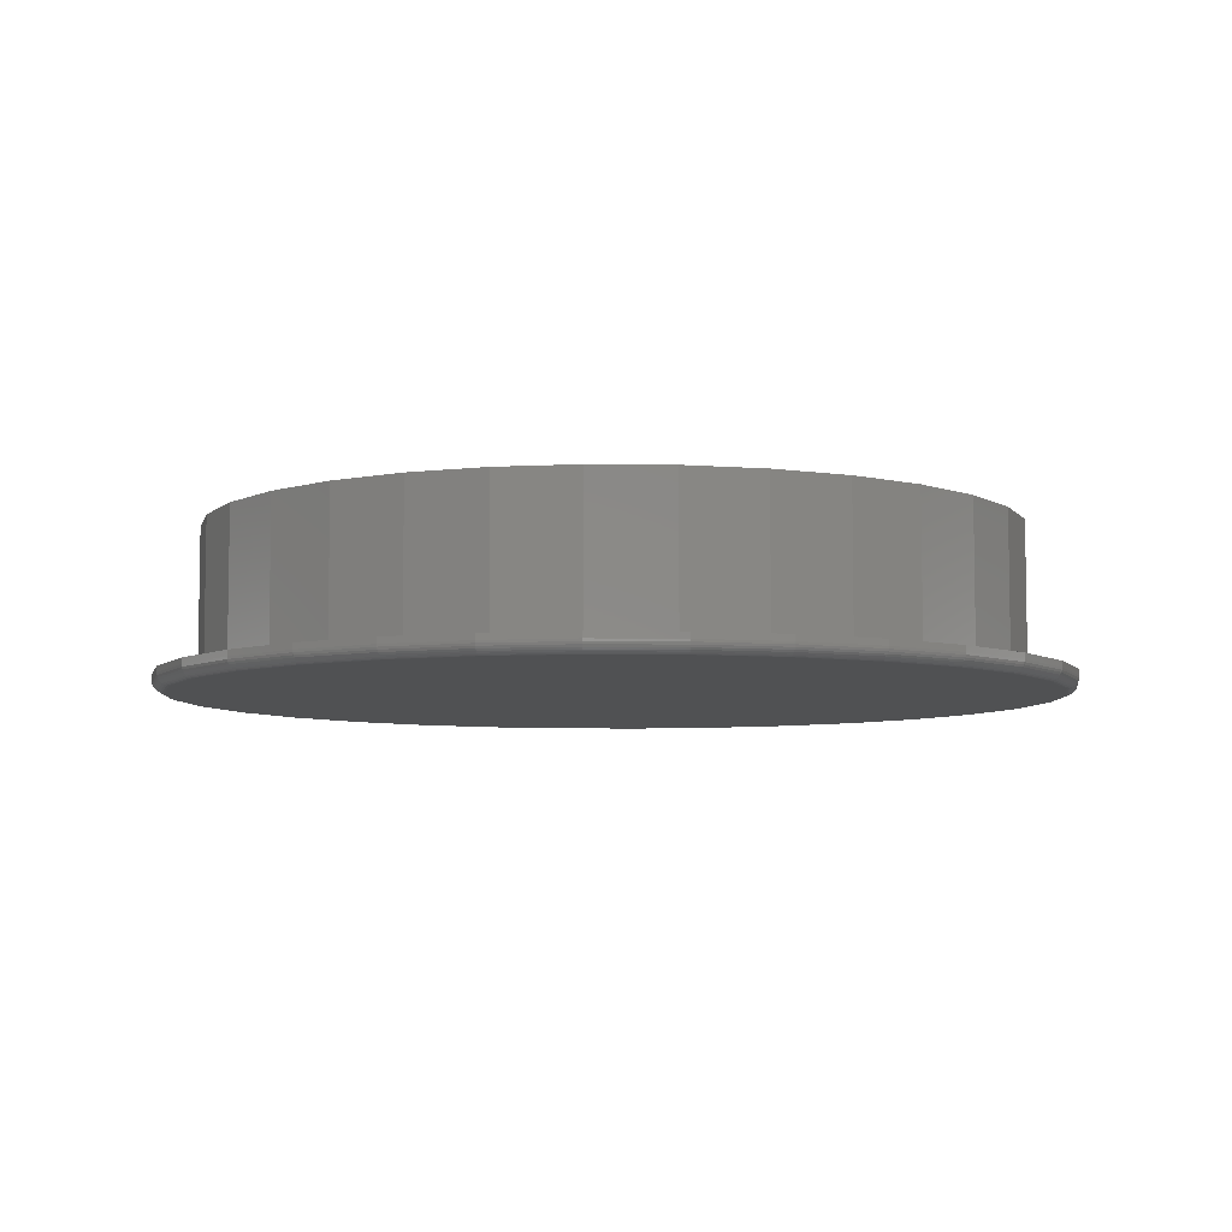
<metadata>
{"format":"stl","ext":"stl","renderer":"f3d","projection":"perspective","resolution":1024,"background":"white","views":[{"elev":-6.5,"azim":-154.0,"up":"+Z"}]}
</metadata>
<code>
# stl→obj: 384 verts, 764 faces
v -0.3619 0.3712 0.02344
v -0.4797 0.3246 0.02344
v -0.4271 0.2917 0.02344
v 0.006086 -0.5842 0.02344
v -0.2175 -0.5397 0.02344
v -0.1079 -0.573 0.02344
v 0.1201 -0.573 0.02344
v 0.009375 -0.525 0.02344
v 0.2297 -0.5397 0.02344
v 0.1118 -0.5149 0.02344
v 0.1201 0.573 0.02344
v 0.006086 0.5842 0.02344
v 0.009375 0.525 0.02344
v -0.1079 0.573 0.02344
v -0.2175 0.5397 0.02344
v -0.407 0.4131 0.02344
v -0.2823 0.4365 0.02344
v -0.3185 0.4858 0.02344
v -0.1915 0.485 0.02344
v -0.09305 0.5149 0.02344
v -0.4757 0.2009 0.02344
v -0.5337 0.2236 0.02344
v -0.5055 0.1024 0.02344
v -0.5669 0.114 0.02344
v -0.5156 6.429e-17 0.02344
v -0.5781 7.154e-17 0.02344
v -0.5055 -0.1024 0.02344
v -0.5669 -0.114 0.02344
v -0.4757 -0.2009 0.02344
v -0.5337 -0.2236 0.02344
v -0.4271 -0.2917 0.02344
v -0.4797 -0.3246 0.02344
v -0.3619 -0.3712 0.02344
v -0.407 -0.4131 0.02344
v -0.2823 -0.4365 0.02344
v -0.1915 -0.485 0.02344
v -0.3185 -0.4858 0.02344
v -0.09305 -0.5149 0.02344
v 0.2297 0.5397 0.02344
v 0.1118 0.5149 0.02344
v 0.3307 0.4858 0.02344
v 0.2103 0.485 0.02344
v 0.4192 0.4131 0.02344
v 0.301 0.4365 0.02344
v 0.4918 0.3246 0.02344
v 0.3806 0.3712 0.02344
v 0.4459 0.2917 0.02344
v 0.5458 0.2236 0.02344
v 0.4944 0.2009 0.02344
v 0.5791 0.114 0.02344
v 0.5243 0.1024 0.02344
v 0.5903 0 0.02344
v 0.5344 0 0.02344
v 0.5791 -0.114 0.02344
v 0.5243 -0.1024 0.02344
v 0.5458 -0.2236 0.02344
v 0.4944 -0.2009 0.02344
v 0.4918 -0.3246 0.02344
v 0.4459 -0.2917 0.02344
v 0.4192 -0.4131 0.02344
v 0.3806 -0.3712 0.02344
v 0.301 -0.4365 0.02344
v 0.3307 -0.4858 0.02344
v 0.2103 -0.485 0.02344
v 0.5344 0 0.2109
v 0.5243 -0.1024 0.2109
v 0.4944 -0.2009 0.2109
v 0.4459 -0.2917 0.2109
v 0.3806 -0.3712 0.2109
v 0.301 -0.4365 0.2109
v 0.2103 -0.485 0.2109
v 0.1118 -0.5149 0.2109
v 0.009375 -0.525 0.2109
v -0.09305 -0.5149 0.2109
v -0.1915 -0.485 0.2109
v -0.2823 -0.4365 0.2109
v -0.3619 -0.3712 0.2109
v -0.4271 -0.2917 0.2109
v -0.4757 -0.2009 0.2109
v -0.5055 -0.1024 0.2109
v -0.5156 6.429e-17 0.2109
v -0.5055 0.1024 0.2109
v -0.4757 0.2009 0.2109
v -0.4271 0.2917 0.2109
v -0.3619 0.3712 0.2109
v -0.2823 0.4365 0.2109
v -0.1915 0.485 0.2109
v -0.09305 0.5149 0.2109
v 0.009375 0.525 0.2109
v 0.1118 0.5149 0.2109
v 0.2103 0.485 0.2109
v 0.301 0.4365 0.2109
v 0.3806 0.3712 0.2109
v 0.4459 0.2917 0.2109
v 0.4944 0.2009 0.2109
v 0.5243 0.1024 0.2109
v 0.006086 0.5686 0
v 0.117 0.5577 0
v -0.1048 0.5577 0
v 0.006086 -0.5686 0
v -0.1048 -0.5577 0
v 0.117 -0.5577 0
v -0.2115 -0.5253 0
v 0.2237 -0.5253 0
v -0.3098 -0.4728 0
v 0.322 -0.4728 0
v -0.396 -0.4021 0
v 0.4081 -0.4021 0
v -0.4667 -0.3159 0
v 0.4788 -0.3159 0
v -0.5192 -0.2176 0
v 0.5314 -0.2176 0
v -0.5516 -0.1109 0
v 0.5637 -0.1109 0
v -0.5625 -4.549e-16 0
v 0.5747 -1.588e-16 0
v -0.5516 0.1109 0
v 0.5637 0.1109 0
v -0.5192 0.2176 0
v 0.5314 0.2176 0
v -0.4667 0.3159 0
v 0.4788 0.3159 0
v -0.396 0.4021 0
v 0.4081 0.4021 0
v -0.3098 0.4728 0
v 0.322 0.4728 0
v -0.2115 0.5253 0
v 0.2237 0.5253 0
v 0.5903 -6.62e-16 0.01562
v 0.5791 -0.114 0.01562
v 0.5458 -0.2236 0.01562
v 0.4918 -0.3246 0.01562
v 0.4192 -0.4131 0.01562
v 0.3307 -0.4858 0.01562
v 0.2297 -0.5397 0.01562
v 0.1201 -0.573 0.01562
v 0.006086 -0.5842 0.01562
v -0.1079 -0.573 0.01562
v -0.2175 -0.5397 0.01562
v -0.3185 -0.4858 0.01562
v -0.407 -0.4131 0.01562
v -0.4797 -0.3246 0.01562
v -0.5337 -0.2236 0.01562
v -0.5669 -0.114 0.01562
v -0.5781 7.154e-17 0.01562
v -0.5669 0.114 0.01562
v -0.5337 0.2236 0.01562
v -0.4797 0.3246 0.01562
v -0.407 0.4131 0.01562
v -0.3185 0.4858 0.01562
v -0.2175 0.5397 0.01562
v -0.1079 0.573 0.01562
v 0.006086 0.5842 0.01562
v 0.1201 0.573 0.01562
v 0.2297 0.5397 0.01562
v 0.3307 0.4858 0.01562
v 0.4192 0.4131 0.01562
v 0.4918 0.3246 0.01562
v 0.5458 0.2236 0.01562
v 0.5791 0.114 0.01562
v -0.5778 -4.996e-16 0.01258
v -0.5666 0.1139 0.01258
v -0.5769 -4.441e-16 0.009646
v -0.5657 0.1137 0.009646
v -0.5755 -4.996e-16 0.006944
v -0.5643 0.1135 0.006944
v -0.5735 -4.441e-16 0.004576
v -0.5624 0.1131 0.004576
v -0.5712 -4.996e-16 0.002633
v -0.5601 0.1126 0.002633
v -0.5685 -4.996e-16 0.001189
v -0.5574 0.1121 0.001189
v -0.5655 -4.718e-16 0.0003002
v -0.5546 0.1115 0.0003002
v 0.5788 0.1139 0.01258
v 0.59 -6.106e-16 0.01258
v 0.5779 0.1137 0.009646
v 0.5891 -6.661e-16 0.009646
v 0.5765 0.1135 0.006944
v 0.5877 -6.106e-16 0.006944
v 0.5746 0.1131 0.004576
v 0.5857 -7.216e-16 0.004576
v 0.5723 0.1126 0.002633
v 0.5834 -6.384e-16 0.002633
v 0.5696 0.1121 0.001189
v 0.5807 -6.384e-16 0.001189
v 0.5667 0.1115 0.0003002
v 0.5777 -6.661e-16 0.0003002
v 0.5455 0.2235 0.01258
v 0.5447 0.2231 0.009646
v 0.5434 0.2226 0.006944
v 0.5416 0.2218 0.004576
v 0.5394 0.2209 0.002633
v 0.5369 0.2199 0.001189
v 0.5342 0.2188 0.0003002
v 0.4916 0.3244 0.01258
v 0.4908 0.3239 0.009646
v 0.4896 0.3231 0.006944
v 0.488 0.322 0.004576
v 0.4861 0.3207 0.002633
v 0.4838 0.3192 0.001189
v 0.4814 0.3176 0.0003002
v 0.419 0.4129 0.01258
v 0.4183 0.4123 0.009646
v 0.4173 0.4112 0.006944
v 0.4159 0.4099 0.004576
v 0.4143 0.4082 0.002633
v 0.4124 0.4063 0.001189
v 0.4103 0.4042 0.0003002
v 0.3305 0.4855 0.01258
v 0.33 0.4848 0.009646
v 0.3292 0.4836 0.006944
v 0.3281 0.4819 0.004576
v 0.3268 0.48 0.002633
v 0.3253 0.4777 0.001189
v 0.3237 0.4753 0.0003002
v 0.2295 0.5395 0.01258
v 0.2292 0.5386 0.009646
v 0.2286 0.5373 0.006944
v 0.2279 0.5355 0.004576
v 0.227 0.5333 0.002633
v 0.226 0.5308 0.001189
v 0.2248 0.5281 0.0003002
v 0.12 0.5727 0.01258
v 0.1198 0.5718 0.009646
v 0.1195 0.5704 0.006944
v 0.1192 0.5685 0.004576
v 0.1187 0.5662 0.002633
v 0.1182 0.5635 0.001189
v 0.1176 0.5607 0.0003002
v 0.006086 0.5839 0.01258
v 0.006086 0.583 0.009646
v 0.006086 0.5816 0.006944
v 0.006086 0.5796 0.004576
v 0.006086 0.5773 0.002633
v 0.006086 0.5746 0.001189
v 0.006086 0.5716 0.0003002
v -0.1078 0.5727 0.01258
v -0.1077 0.5718 0.009646
v -0.1074 0.5704 0.006944
v -0.107 0.5685 0.004576
v -0.1065 0.5662 0.002633
v -0.106 0.5635 0.001189
v -0.1054 0.5607 0.0003002
v -0.2174 0.5395 0.01258
v -0.217 0.5386 0.009646
v -0.2165 0.5373 0.006944
v -0.2157 0.5355 0.004576
v -0.2148 0.5333 0.002633
v -0.2138 0.5308 0.001189
v -0.2127 0.5281 0.0003002
v -0.3183 0.4855 0.01258
v -0.3178 0.4848 0.009646
v -0.317 0.4836 0.006944
v -0.3159 0.4819 0.004576
v -0.3146 0.48 0.002633
v -0.3131 0.4777 0.001189
v -0.3115 0.4753 0.0003002
v -0.4068 0.4129 0.01258
v -0.4062 0.4123 0.009646
v -0.4052 0.4112 0.006944
v -0.4038 0.4099 0.004576
v -0.4021 0.4082 0.002633
v -0.4002 0.4063 0.001189
v -0.3981 0.4042 0.0003002
v -0.4794 0.3244 0.01258
v -0.4787 0.3239 0.009646
v -0.4775 0.3231 0.006944
v -0.4759 0.322 0.004576
v -0.4739 0.3207 0.002633
v -0.4716 0.3192 0.001189
v -0.4692 0.3176 0.0003002
v -0.5334 0.2235 0.01258
v -0.5326 0.2231 0.009646
v -0.5312 0.2226 0.006944
v -0.5294 0.2218 0.004576
v -0.5272 0.2209 0.002633
v -0.5247 0.2199 0.001189
v -0.522 0.2188 0.0003002
v 0.5788 -0.1139 0.01258
v 0.5779 -0.1137 0.009646
v 0.5765 -0.1135 0.006944
v 0.5746 -0.1131 0.004576
v 0.5723 -0.1126 0.002633
v 0.5696 -0.1121 0.001189
v 0.5667 -0.1115 0.0003002
v -0.5666 -0.1139 0.01258
v -0.5657 -0.1137 0.009646
v -0.5643 -0.1135 0.006944
v -0.5624 -0.1131 0.004576
v -0.5601 -0.1126 0.002633
v -0.5574 -0.1121 0.001189
v -0.5546 -0.1115 0.0003002
v -0.5334 -0.2235 0.01258
v -0.5326 -0.2231 0.009646
v -0.5312 -0.2226 0.006944
v -0.5294 -0.2218 0.004576
v -0.5272 -0.2209 0.002633
v -0.5247 -0.2199 0.001189
v -0.522 -0.2188 0.0003002
v -0.4794 -0.3244 0.01258
v -0.4787 -0.3239 0.009646
v -0.4775 -0.3231 0.006944
v -0.4759 -0.322 0.004576
v -0.4739 -0.3207 0.002633
v -0.4716 -0.3192 0.001189
v -0.4692 -0.3176 0.0003002
v -0.4068 -0.4129 0.01258
v -0.4062 -0.4123 0.009646
v -0.4052 -0.4112 0.006944
v -0.4038 -0.4099 0.004576
v -0.4021 -0.4082 0.002633
v -0.4002 -0.4063 0.001189
v -0.3981 -0.4042 0.0003002
v -0.3183 -0.4855 0.01258
v -0.3178 -0.4848 0.009646
v -0.317 -0.4836 0.006944
v -0.3159 -0.4819 0.004576
v -0.3146 -0.48 0.002633
v -0.3131 -0.4777 0.001189
v -0.3115 -0.4753 0.0003002
v -0.2174 -0.5395 0.01258
v -0.217 -0.5386 0.009646
v -0.2165 -0.5373 0.006944
v -0.2157 -0.5355 0.004576
v -0.2148 -0.5333 0.002633
v -0.2138 -0.5308 0.001189
v -0.2127 -0.5281 0.0003002
v -0.1078 -0.5727 0.01258
v -0.1077 -0.5718 0.009646
v -0.1074 -0.5704 0.006944
v -0.107 -0.5685 0.004576
v -0.1065 -0.5662 0.002633
v -0.106 -0.5635 0.001189
v -0.1054 -0.5607 0.0003002
v 0.006086 -0.5839 0.01258
v 0.006086 -0.583 0.009646
v 0.006086 -0.5816 0.006944
v 0.006086 -0.5796 0.004576
v 0.006086 -0.5773 0.002633
v 0.006086 -0.5746 0.001189
v 0.006086 -0.5716 0.0003002
v 0.12 -0.5727 0.01258
v 0.1198 -0.5718 0.009646
v 0.1195 -0.5704 0.006944
v 0.1192 -0.5685 0.004576
v 0.1187 -0.5662 0.002633
v 0.1182 -0.5635 0.001189
v 0.1176 -0.5607 0.0003002
v 0.2295 -0.5395 0.01258
v 0.2292 -0.5386 0.009646
v 0.2286 -0.5373 0.006944
v 0.2279 -0.5355 0.004576
v 0.227 -0.5333 0.002633
v 0.226 -0.5308 0.001189
v 0.2248 -0.5281 0.0003002
v 0.3305 -0.4855 0.01258
v 0.33 -0.4848 0.009646
v 0.3292 -0.4836 0.006944
v 0.3281 -0.4819 0.004576
v 0.3268 -0.48 0.002633
v 0.3253 -0.4777 0.001189
v 0.3237 -0.4753 0.0003002
v 0.419 -0.4129 0.01258
v 0.4183 -0.4123 0.009646
v 0.4173 -0.4112 0.006944
v 0.4159 -0.4099 0.004576
v 0.4143 -0.4082 0.002633
v 0.4124 -0.4063 0.001189
v 0.4103 -0.4042 0.0003002
v 0.4916 -0.3244 0.01258
v 0.4908 -0.3239 0.009646
v 0.4896 -0.3231 0.006944
v 0.488 -0.322 0.004576
v 0.4861 -0.3207 0.002633
v 0.4838 -0.3192 0.001189
v 0.4814 -0.3176 0.0003002
v 0.5455 -0.2235 0.01258
v 0.5447 -0.2231 0.009646
v 0.5434 -0.2226 0.006944
v 0.5416 -0.2218 0.004576
v 0.5394 -0.2209 0.002633
v 0.5369 -0.2199 0.001189
v 0.5342 -0.2188 0.0003002
f 1 2 3
f 4 5 6
f 4 7 8
f 8 7 9
f 8 9 10
f 11 12 13
f 13 12 14
f 13 14 15
f 2 1 16
f 16 1 17
f 16 17 18
f 18 17 19
f 18 19 15
f 15 19 20
f 15 20 13
f 3 2 21
f 21 2 22
f 21 22 23
f 23 22 24
f 23 24 25
f 25 24 26
f 25 26 27
f 27 26 28
f 27 28 29
f 29 28 30
f 29 30 31
f 31 30 32
f 31 32 33
f 33 32 34
f 33 34 35
f 35 34 36
f 36 34 37
f 36 37 38
f 38 37 5
f 38 5 8
f 8 5 4
f 11 13 39
f 39 13 40
f 39 40 41
f 41 40 42
f 41 42 43
f 43 42 44
f 43 44 45
f 45 44 46
f 45 46 47
f 45 47 48
f 48 47 49
f 48 49 50
f 50 49 51
f 50 51 52
f 52 51 53
f 52 53 54
f 54 53 55
f 54 55 56
f 56 55 57
f 56 57 58
f 58 57 59
f 58 59 60
f 60 59 61
f 60 61 62
f 60 62 63
f 63 62 64
f 63 64 9
f 9 64 10
f 53 65 55
f 55 65 66
f 55 66 57
f 57 66 67
f 57 67 59
f 59 67 68
f 59 68 61
f 61 68 69
f 61 69 62
f 62 69 70
f 62 70 64
f 64 70 71
f 64 71 10
f 10 71 72
f 10 72 8
f 8 72 73
f 8 73 38
f 38 73 74
f 38 74 36
f 36 74 75
f 36 75 35
f 35 75 76
f 35 76 33
f 33 76 77
f 33 77 31
f 31 77 78
f 31 78 29
f 29 78 79
f 29 79 27
f 27 79 80
f 27 80 25
f 25 80 81
f 25 81 23
f 23 81 82
f 23 82 21
f 21 82 83
f 21 83 3
f 3 83 84
f 3 84 1
f 1 84 85
f 1 85 17
f 17 85 86
f 17 86 19
f 19 86 87
f 19 87 20
f 20 87 88
f 20 88 13
f 13 88 89
f 13 89 40
f 40 89 90
f 40 90 42
f 42 90 91
f 42 91 44
f 44 91 92
f 44 92 46
f 46 92 93
f 46 93 47
f 47 93 94
f 47 94 49
f 49 94 95
f 49 95 51
f 51 95 96
f 51 96 53
f 53 96 65
f 88 90 89
f 90 88 91
f 91 88 87
f 91 87 92
f 92 87 86
f 92 86 93
f 93 86 85
f 93 85 94
f 94 85 84
f 94 84 95
f 95 84 83
f 95 83 96
f 96 83 82
f 96 82 65
f 65 82 81
f 65 81 66
f 66 81 80
f 66 80 67
f 67 80 79
f 67 79 68
f 68 79 78
f 68 78 69
f 69 78 77
f 69 77 70
f 70 77 76
f 70 76 71
f 71 76 75
f 71 75 72
f 72 75 74
f 72 74 73
f 97 98 99
f 100 101 102
f 102 101 103
f 102 103 104
f 104 103 105
f 104 105 106
f 106 105 107
f 106 107 108
f 108 107 109
f 108 109 110
f 110 109 111
f 110 111 112
f 112 111 113
f 112 113 114
f 114 113 115
f 114 115 116
f 116 115 117
f 116 117 118
f 118 117 119
f 118 119 120
f 120 119 121
f 120 121 122
f 122 121 123
f 122 123 124
f 124 123 125
f 124 125 126
f 126 125 127
f 126 127 128
f 128 127 99
f 128 99 98
f 129 52 130
f 130 52 54
f 130 54 131
f 131 54 56
f 131 56 132
f 132 56 58
f 132 58 133
f 133 58 60
f 133 60 134
f 134 60 63
f 134 63 135
f 135 63 9
f 135 9 136
f 136 9 7
f 136 7 137
f 137 7 4
f 137 4 138
f 138 4 6
f 138 6 139
f 139 6 5
f 139 5 140
f 140 5 37
f 140 37 141
f 141 37 34
f 141 34 142
f 142 34 32
f 142 32 143
f 143 32 30
f 143 30 144
f 144 30 28
f 144 28 145
f 145 28 26
f 145 26 146
f 146 26 24
f 146 24 147
f 147 24 22
f 147 22 148
f 148 22 2
f 148 2 149
f 149 2 16
f 149 16 150
f 150 16 18
f 150 18 151
f 151 18 15
f 151 15 152
f 152 15 14
f 152 14 153
f 153 14 12
f 153 12 154
f 154 12 11
f 154 11 155
f 155 11 39
f 155 39 156
f 156 39 41
f 156 41 157
f 157 41 43
f 157 43 158
f 158 43 45
f 158 45 159
f 159 45 48
f 159 48 160
f 160 48 50
f 160 50 129
f 129 50 52
f 145 146 161
f 161 146 162
f 161 162 163
f 163 162 164
f 163 164 165
f 165 164 166
f 165 166 167
f 167 166 168
f 167 168 169
f 169 168 170
f 169 170 171
f 171 170 172
f 171 172 173
f 173 172 174
f 173 174 115
f 115 174 117
f 160 129 175
f 175 129 176
f 175 176 177
f 177 176 178
f 177 178 179
f 179 178 180
f 179 180 181
f 181 180 182
f 181 182 183
f 183 182 184
f 183 184 185
f 185 184 186
f 185 186 187
f 187 186 188
f 187 188 118
f 118 188 116
f 159 160 189
f 189 160 175
f 189 175 190
f 190 175 177
f 190 177 191
f 191 177 179
f 191 179 192
f 192 179 181
f 192 181 193
f 193 181 183
f 193 183 194
f 194 183 185
f 194 185 195
f 195 185 187
f 195 187 120
f 120 187 118
f 158 159 196
f 196 159 189
f 196 189 197
f 197 189 190
f 197 190 198
f 198 190 191
f 198 191 199
f 199 191 192
f 199 192 200
f 200 192 193
f 200 193 201
f 201 193 194
f 201 194 202
f 202 194 195
f 202 195 122
f 122 195 120
f 157 158 203
f 203 158 196
f 203 196 204
f 204 196 197
f 204 197 205
f 205 197 198
f 205 198 206
f 206 198 199
f 206 199 207
f 207 199 200
f 207 200 208
f 208 200 201
f 208 201 209
f 209 201 202
f 209 202 124
f 124 202 122
f 156 157 210
f 210 157 203
f 210 203 211
f 211 203 204
f 211 204 212
f 212 204 205
f 212 205 213
f 213 205 206
f 213 206 214
f 214 206 207
f 214 207 215
f 215 207 208
f 215 208 216
f 216 208 209
f 216 209 126
f 126 209 124
f 155 156 217
f 217 156 210
f 217 210 218
f 218 210 211
f 218 211 219
f 219 211 212
f 219 212 220
f 220 212 213
f 220 213 221
f 221 213 214
f 221 214 222
f 222 214 215
f 222 215 223
f 223 215 216
f 223 216 128
f 128 216 126
f 154 155 224
f 224 155 217
f 224 217 225
f 225 217 218
f 225 218 226
f 226 218 219
f 226 219 227
f 227 219 220
f 227 220 228
f 228 220 221
f 228 221 229
f 229 221 222
f 229 222 230
f 230 222 223
f 230 223 98
f 98 223 128
f 153 154 231
f 231 154 224
f 231 224 232
f 232 224 225
f 232 225 233
f 233 225 226
f 233 226 234
f 234 226 227
f 234 227 235
f 235 227 228
f 235 228 236
f 236 228 229
f 236 229 237
f 237 229 230
f 237 230 97
f 97 230 98
f 152 153 238
f 238 153 231
f 238 231 239
f 239 231 232
f 239 232 240
f 240 232 233
f 240 233 241
f 241 233 234
f 241 234 242
f 242 234 235
f 242 235 243
f 243 235 236
f 243 236 244
f 244 236 237
f 244 237 99
f 99 237 97
f 151 152 245
f 245 152 238
f 245 238 246
f 246 238 239
f 246 239 247
f 247 239 240
f 247 240 248
f 248 240 241
f 248 241 249
f 249 241 242
f 249 242 250
f 250 242 243
f 250 243 251
f 251 243 244
f 251 244 127
f 127 244 99
f 150 151 252
f 252 151 245
f 252 245 253
f 253 245 246
f 253 246 254
f 254 246 247
f 254 247 255
f 255 247 248
f 255 248 256
f 256 248 249
f 256 249 257
f 257 249 250
f 257 250 258
f 258 250 251
f 258 251 125
f 125 251 127
f 149 150 259
f 259 150 252
f 259 252 260
f 260 252 253
f 260 253 261
f 261 253 254
f 261 254 262
f 262 254 255
f 262 255 263
f 263 255 256
f 263 256 264
f 264 256 257
f 264 257 265
f 265 257 258
f 265 258 123
f 123 258 125
f 148 149 266
f 266 149 259
f 266 259 267
f 267 259 260
f 267 260 268
f 268 260 261
f 268 261 269
f 269 261 262
f 269 262 270
f 270 262 263
f 270 263 271
f 271 263 264
f 271 264 272
f 272 264 265
f 272 265 121
f 121 265 123
f 147 148 273
f 273 148 266
f 273 266 274
f 274 266 267
f 274 267 275
f 275 267 268
f 275 268 276
f 276 268 269
f 276 269 277
f 277 269 270
f 277 270 278
f 278 270 271
f 278 271 279
f 279 271 272
f 279 272 119
f 119 272 121
f 146 147 162
f 162 147 273
f 162 273 164
f 164 273 274
f 164 274 166
f 166 274 275
f 166 275 168
f 168 275 276
f 168 276 170
f 170 276 277
f 170 277 172
f 172 277 278
f 172 278 174
f 174 278 279
f 174 279 117
f 117 279 119
f 129 130 176
f 176 130 280
f 176 280 178
f 178 280 281
f 178 281 180
f 180 281 282
f 180 282 182
f 182 282 283
f 182 283 184
f 184 283 284
f 184 284 186
f 186 284 285
f 186 285 188
f 188 285 286
f 188 286 116
f 116 286 114
f 144 145 287
f 287 145 161
f 287 161 288
f 288 161 163
f 288 163 289
f 289 163 165
f 289 165 290
f 290 165 167
f 290 167 291
f 291 167 169
f 291 169 292
f 292 169 171
f 292 171 293
f 293 171 173
f 293 173 113
f 113 173 115
f 143 144 294
f 294 144 287
f 294 287 295
f 295 287 288
f 295 288 296
f 296 288 289
f 296 289 297
f 297 289 290
f 297 290 298
f 298 290 291
f 298 291 299
f 299 291 292
f 299 292 300
f 300 292 293
f 300 293 111
f 111 293 113
f 142 143 301
f 301 143 294
f 301 294 302
f 302 294 295
f 302 295 303
f 303 295 296
f 303 296 304
f 304 296 297
f 304 297 305
f 305 297 298
f 305 298 306
f 306 298 299
f 306 299 307
f 307 299 300
f 307 300 109
f 109 300 111
f 141 142 308
f 308 142 301
f 308 301 309
f 309 301 302
f 309 302 310
f 310 302 303
f 310 303 311
f 311 303 304
f 311 304 312
f 312 304 305
f 312 305 313
f 313 305 306
f 313 306 314
f 314 306 307
f 314 307 107
f 107 307 109
f 140 141 315
f 315 141 308
f 315 308 316
f 316 308 309
f 316 309 317
f 317 309 310
f 317 310 318
f 318 310 311
f 318 311 319
f 319 311 312
f 319 312 320
f 320 312 313
f 320 313 321
f 321 313 314
f 321 314 105
f 105 314 107
f 139 140 322
f 322 140 315
f 322 315 323
f 323 315 316
f 323 316 324
f 324 316 317
f 324 317 325
f 325 317 318
f 325 318 326
f 326 318 319
f 326 319 327
f 327 319 320
f 327 320 328
f 328 320 321
f 328 321 103
f 103 321 105
f 138 139 329
f 329 139 322
f 329 322 330
f 330 322 323
f 330 323 331
f 331 323 324
f 331 324 332
f 332 324 325
f 332 325 333
f 333 325 326
f 333 326 334
f 334 326 327
f 334 327 335
f 335 327 328
f 335 328 101
f 101 328 103
f 137 138 336
f 336 138 329
f 336 329 337
f 337 329 330
f 337 330 338
f 338 330 331
f 338 331 339
f 339 331 332
f 339 332 340
f 340 332 333
f 340 333 341
f 341 333 334
f 341 334 342
f 342 334 335
f 342 335 100
f 100 335 101
f 136 137 343
f 343 137 336
f 343 336 344
f 344 336 337
f 344 337 345
f 345 337 338
f 345 338 346
f 346 338 339
f 346 339 347
f 347 339 340
f 347 340 348
f 348 340 341
f 348 341 349
f 349 341 342
f 349 342 102
f 102 342 100
f 135 136 350
f 350 136 343
f 350 343 351
f 351 343 344
f 351 344 352
f 352 344 345
f 352 345 353
f 353 345 346
f 353 346 354
f 354 346 347
f 354 347 355
f 355 347 348
f 355 348 356
f 356 348 349
f 356 349 104
f 104 349 102
f 134 135 357
f 357 135 350
f 357 350 358
f 358 350 351
f 358 351 359
f 359 351 352
f 359 352 360
f 360 352 353
f 360 353 361
f 361 353 354
f 361 354 362
f 362 354 355
f 362 355 363
f 363 355 356
f 363 356 106
f 106 356 104
f 133 134 364
f 364 134 357
f 364 357 365
f 365 357 358
f 365 358 366
f 366 358 359
f 366 359 367
f 367 359 360
f 367 360 368
f 368 360 361
f 368 361 369
f 369 361 362
f 369 362 370
f 370 362 363
f 370 363 108
f 108 363 106
f 132 133 371
f 371 133 364
f 371 364 372
f 372 364 365
f 372 365 373
f 373 365 366
f 373 366 374
f 374 366 367
f 374 367 375
f 375 367 368
f 375 368 376
f 376 368 369
f 376 369 377
f 377 369 370
f 377 370 110
f 110 370 108
f 131 132 378
f 378 132 371
f 378 371 379
f 379 371 372
f 379 372 380
f 380 372 373
f 380 373 381
f 381 373 374
f 381 374 382
f 382 374 375
f 382 375 383
f 383 375 376
f 383 376 384
f 384 376 377
f 384 377 112
f 112 377 110
f 130 131 280
f 280 131 378
f 280 378 281
f 281 378 379
f 281 379 282
f 282 379 380
f 282 380 283
f 283 380 381
f 283 381 284
f 284 381 382
f 284 382 285
f 285 382 383
f 285 383 286
f 286 383 384
f 286 384 114
f 114 384 112

</code>
